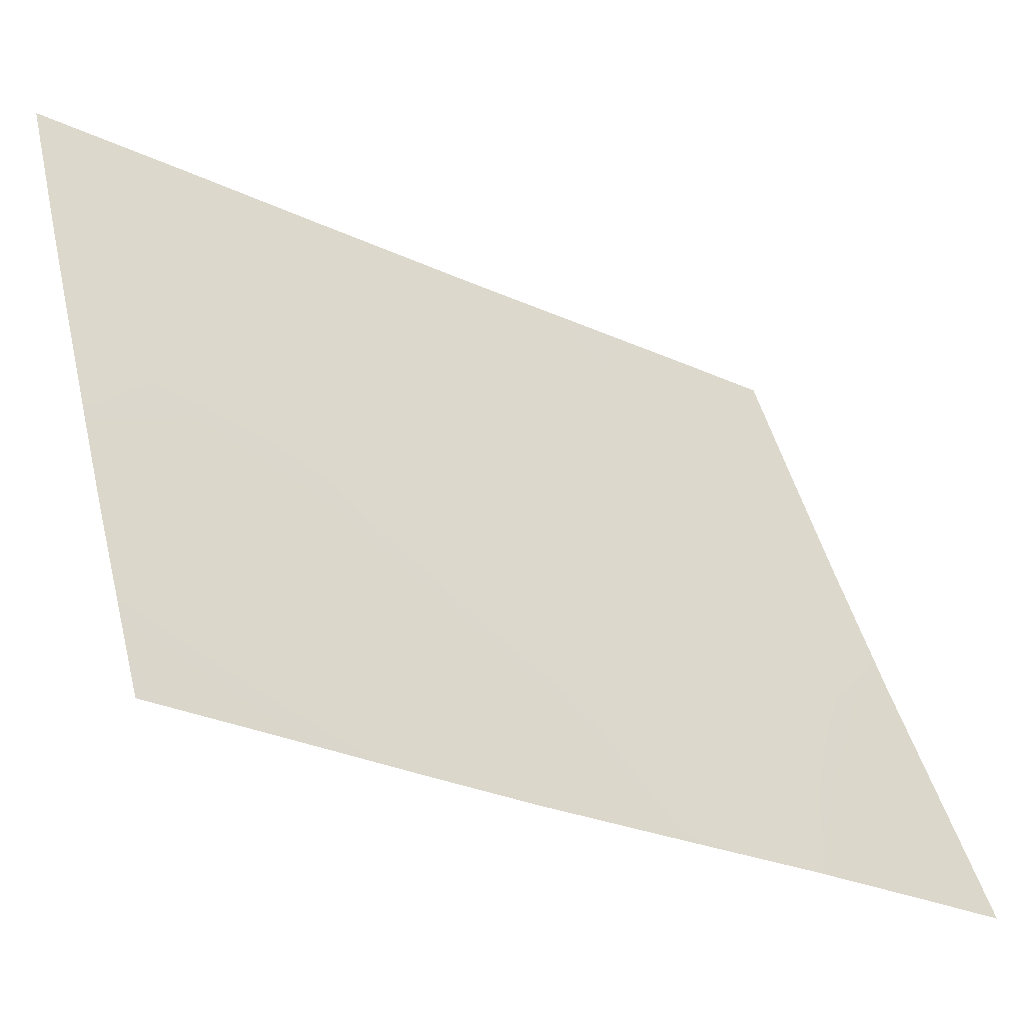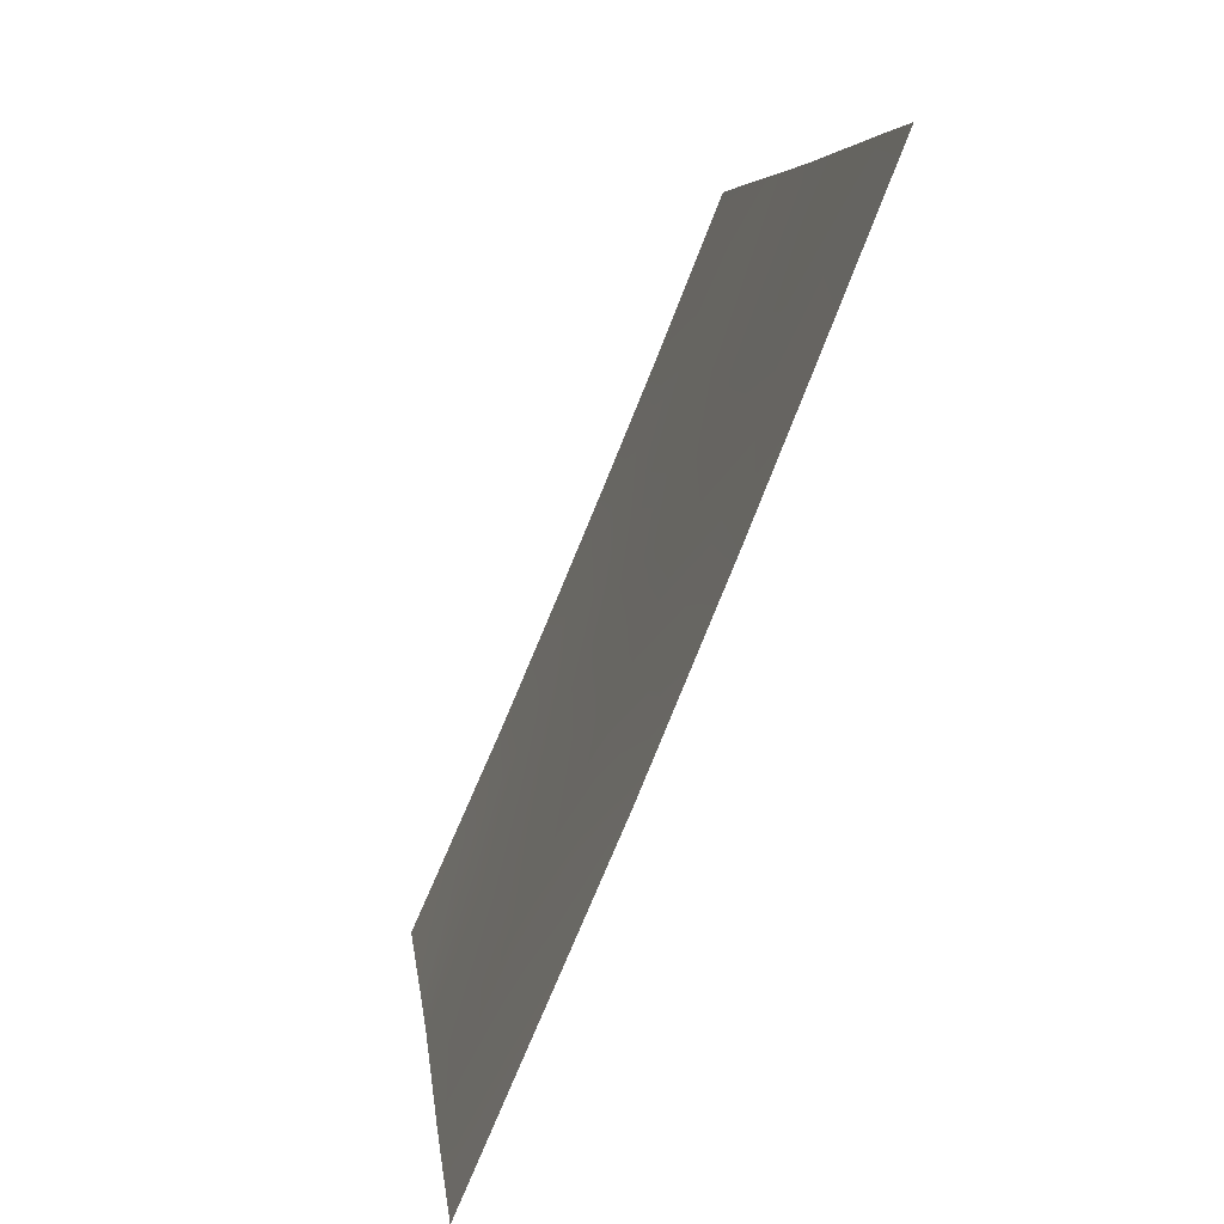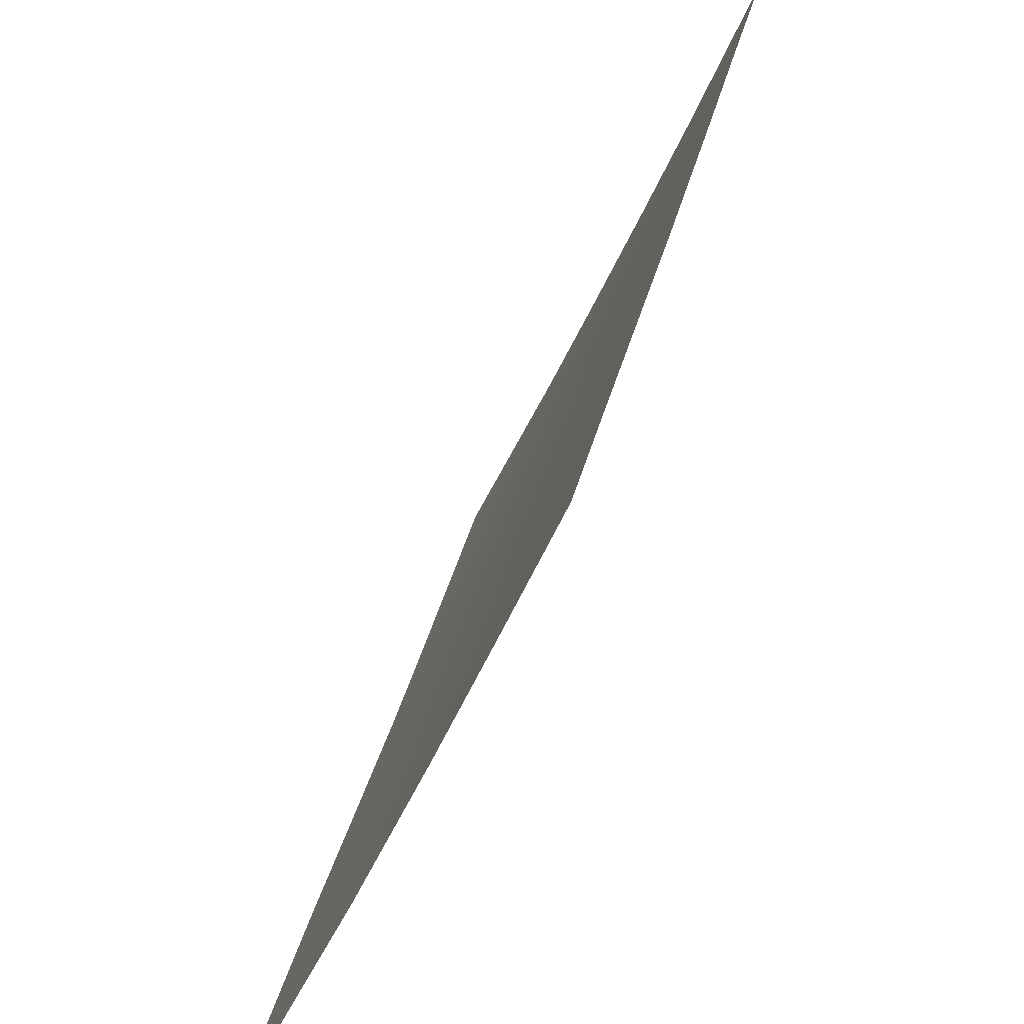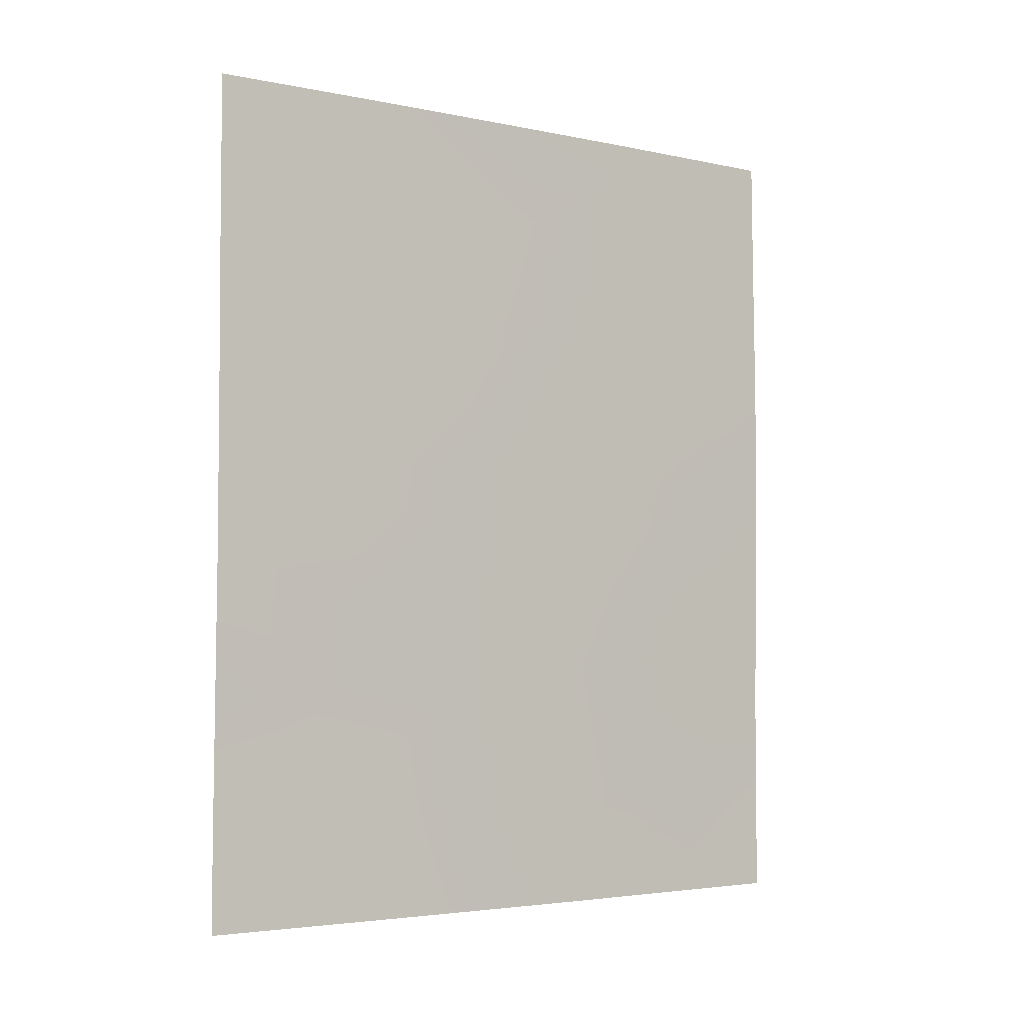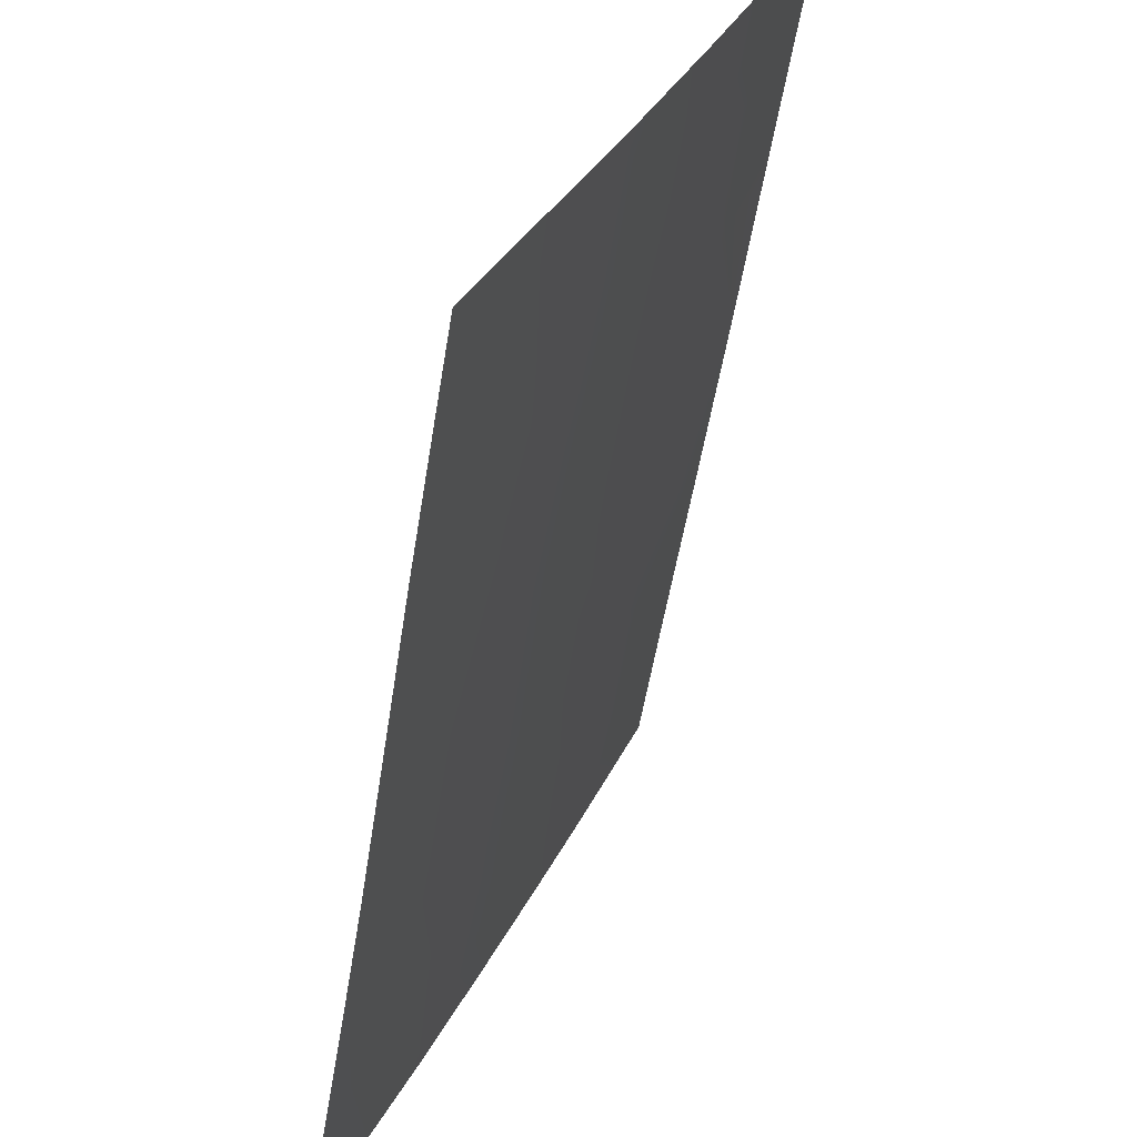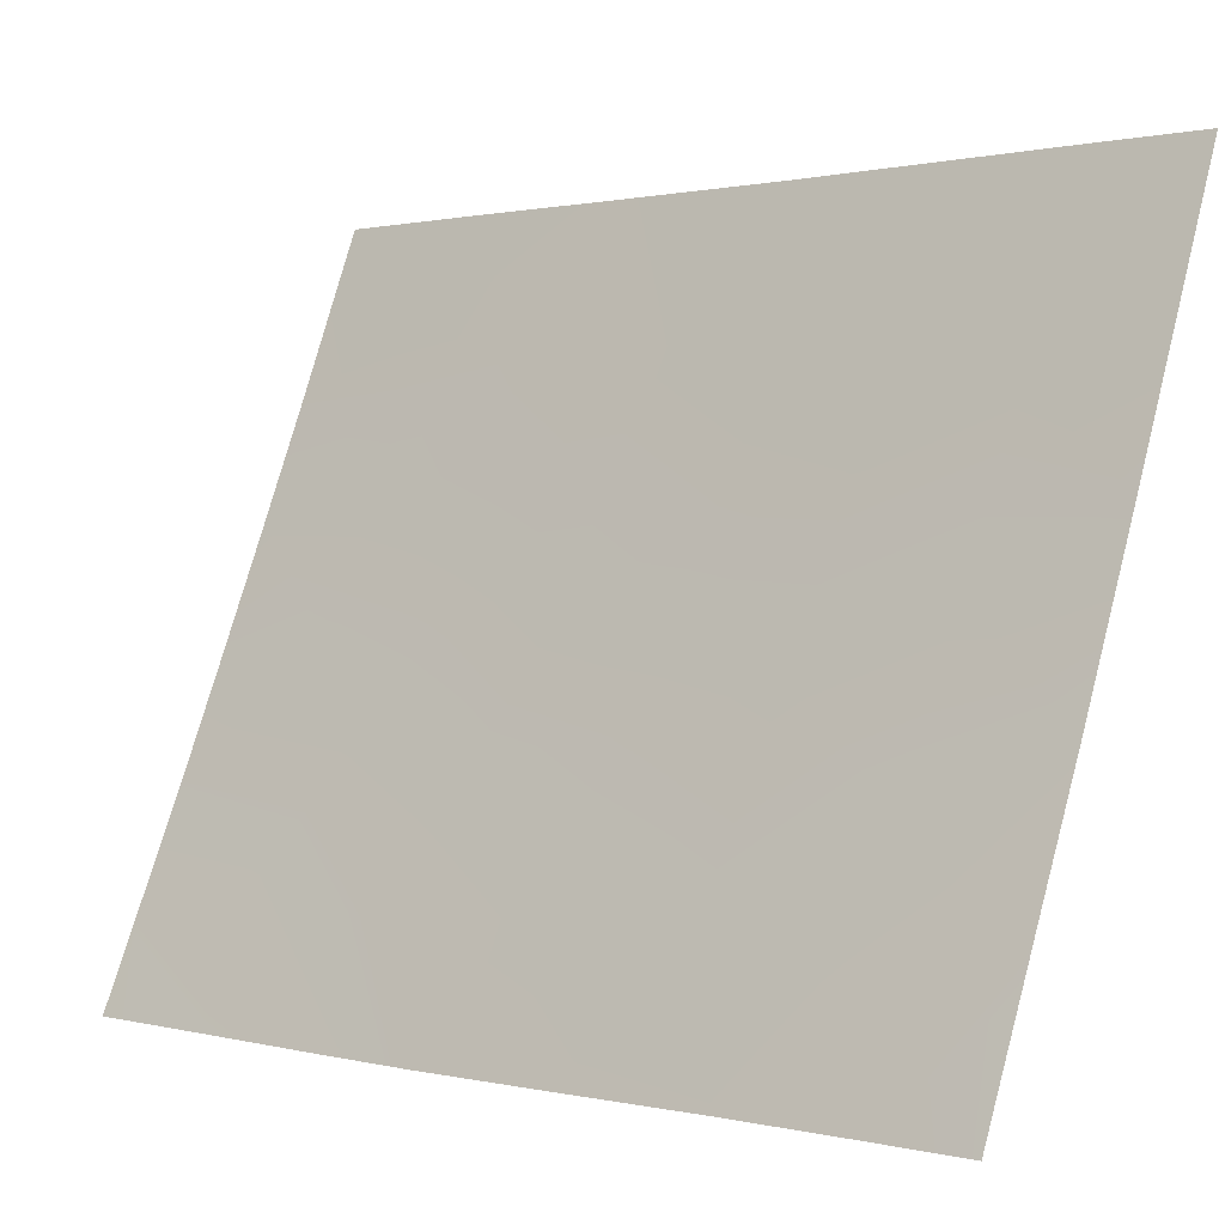
<metadata>
{"format":"obj","ext":"obj","renderer":"f3d","projection":"perspective","resolution":1024,"background":"white","views":[{"elev":-26.7,"azim":-126.5,"up":"+Z"},{"elev":5.6,"azim":-5.5,"up":"+Z"},{"elev":35.8,"azim":12.9,"up":"+Z"},{"elev":-3.6,"azim":77.4,"up":"+Y"},{"elev":-53.1,"azim":-9.1,"up":"+Z"},{"elev":0.9,"azim":-48.1,"up":"+Z"}]}
</metadata>
<code>
v -101.4 -42.95 67.79
v -99.53 -39.54 72.16
v -101.4 -38 67.83
v -99.87 -50 71.39
v -97.52 -38 77.06
v -97.54 -50 77.09
v -100.3 -38 70.42
v -99.92 -44.62 71.22
v -98.98 -38 73.46
v -99.08 -44.94 73.23
v -97.52 -40.15 77.06
v -97.52 -44.73 77.06
v -101.4 -50 67.83
v -97.52 -42.19 77.06
v -101 -38 68.8
v -101.4 -44.92 67.81
v -100.7 -43.87 69.36
v -100.7 -39.78 69.47
v -98.06 -39.47 75.72
v -97.53 -48.56 77.08
v -100.6 -46.19 69.62
v -101.4 -46.97 67.83
v -100.8 -50 69.25
v -100.9 -48.05 69.04
v -99.62 -38 71.94
v -101.4 -41.54 67.8
v -98.96 -50 73.57
v -99.67 -46.47 71.84
v -100 -42.6 70.93
v -97.52 -46.79 77.07
v -98.05 -46.74 75.78
v -98.49 -48.43 74.71
v -99.3 -43.26 72.68
v -98.3 -50 75.18
v -99.39 -41.37 72.45
v -98.38 -38 74.92
v -101.4 -39.69 67.82
v -98.2 -41.33 75.37
v -99.33 -48.31 72.67
v -98.85 -46.67 73.81
v -100.1 -40.59 70.76
v -100.2 -48.2 70.65
v -101.4 -48.72 67.83
v -100.8 -41.71 69.16
v -98.75 -39.83 74.03
v -98.37 -43.46 74.94
v -98.37 -45.23 74.98
v -98.83 -41.92 73.81
f 22 21 24
f 7 2 41
f 17 1 44
f 15 7 18
f 19 45 36
f 15 18 37
f 8 33 10
f 39 28 40
f 16 1 17
f 20 32 31
f 5 11 19
f 6 34 20
f 22 16 21
f 23 13 43
f 7 25 2
f 25 9 2
f 9 45 2
f 26 37 18
f 27 4 39
f 1 26 44
f 12 30 31
f 30 20 31
f 32 27 39
f 40 32 39
f 14 46 38
f 46 14 12
f 17 21 16
f 2 45 35
f 32 20 34
f 32 34 27
f 21 17 8
f 46 10 33
f 36 45 9
f 3 15 37
f 38 48 45
f 11 14 38
f 17 44 29
f 26 18 44
f 29 33 8
f 29 8 17
f 33 29 35
f 18 7 41
f 28 39 42
f 41 29 44
f 46 12 47
f 32 40 31
f 22 24 43
f 43 24 23
f 23 24 42
f 39 4 42
f 21 8 28
f 38 45 19
f 38 19 11
f 5 19 36
f 4 23 42
f 21 28 42
f 24 21 42
f 28 8 10
f 10 47 40
f 47 10 46
f 31 47 12
f 47 31 40
f 10 40 28
f 35 48 33
f 35 29 41
f 2 35 41
f 48 35 45
f 38 46 48
f 48 46 33
f 18 41 44

</code>
